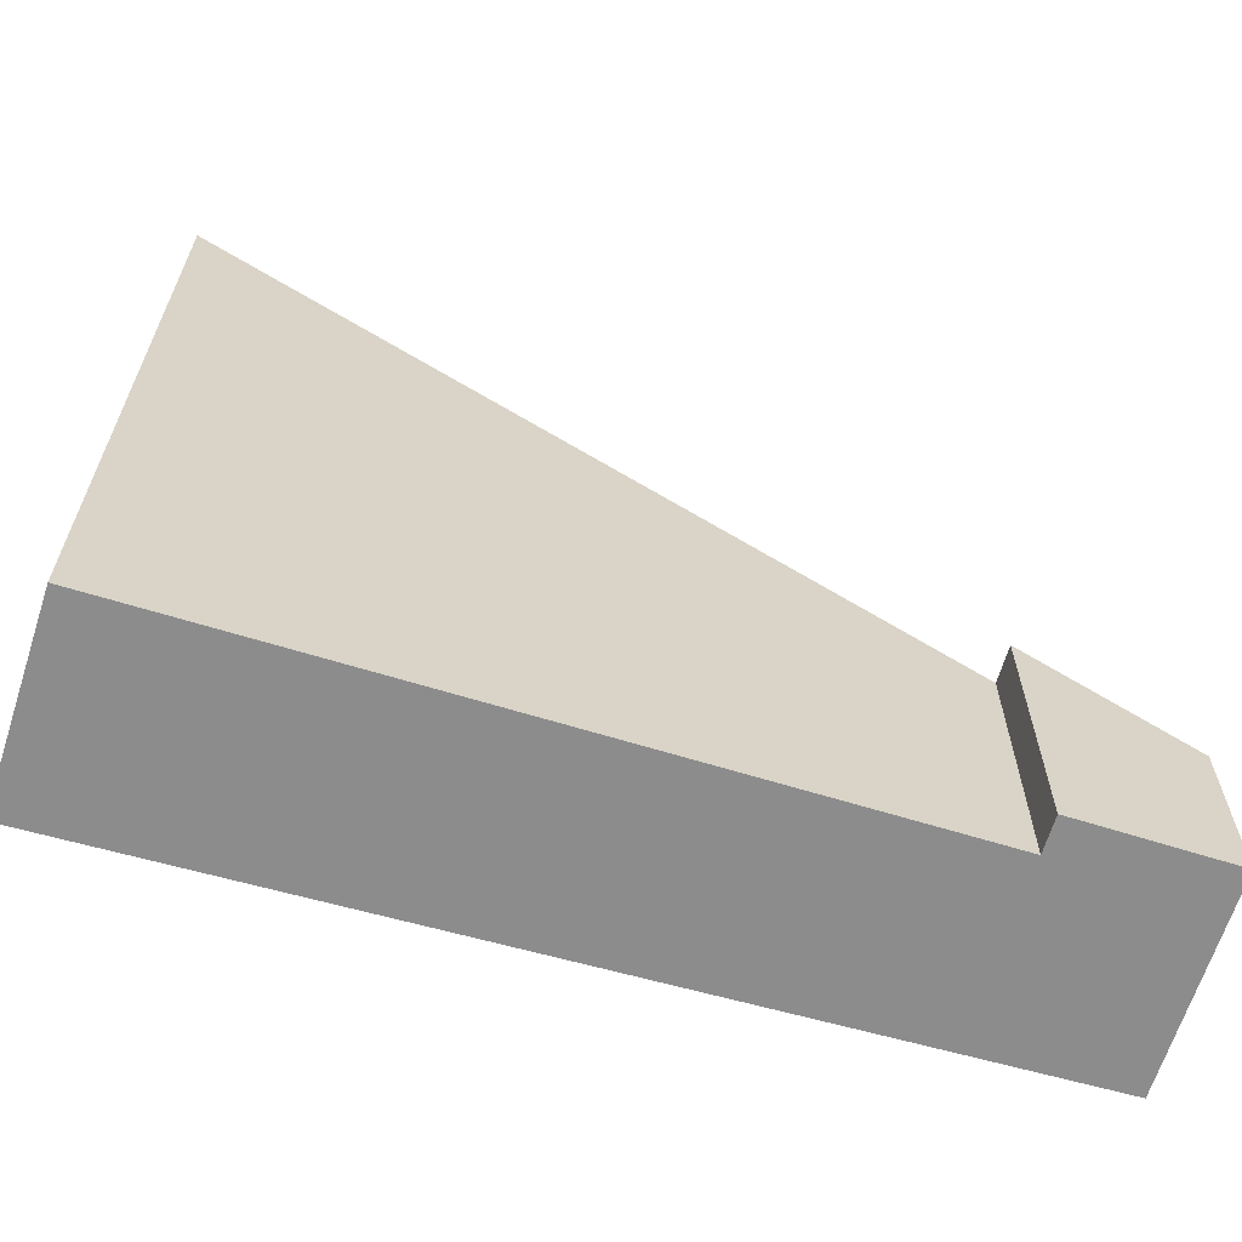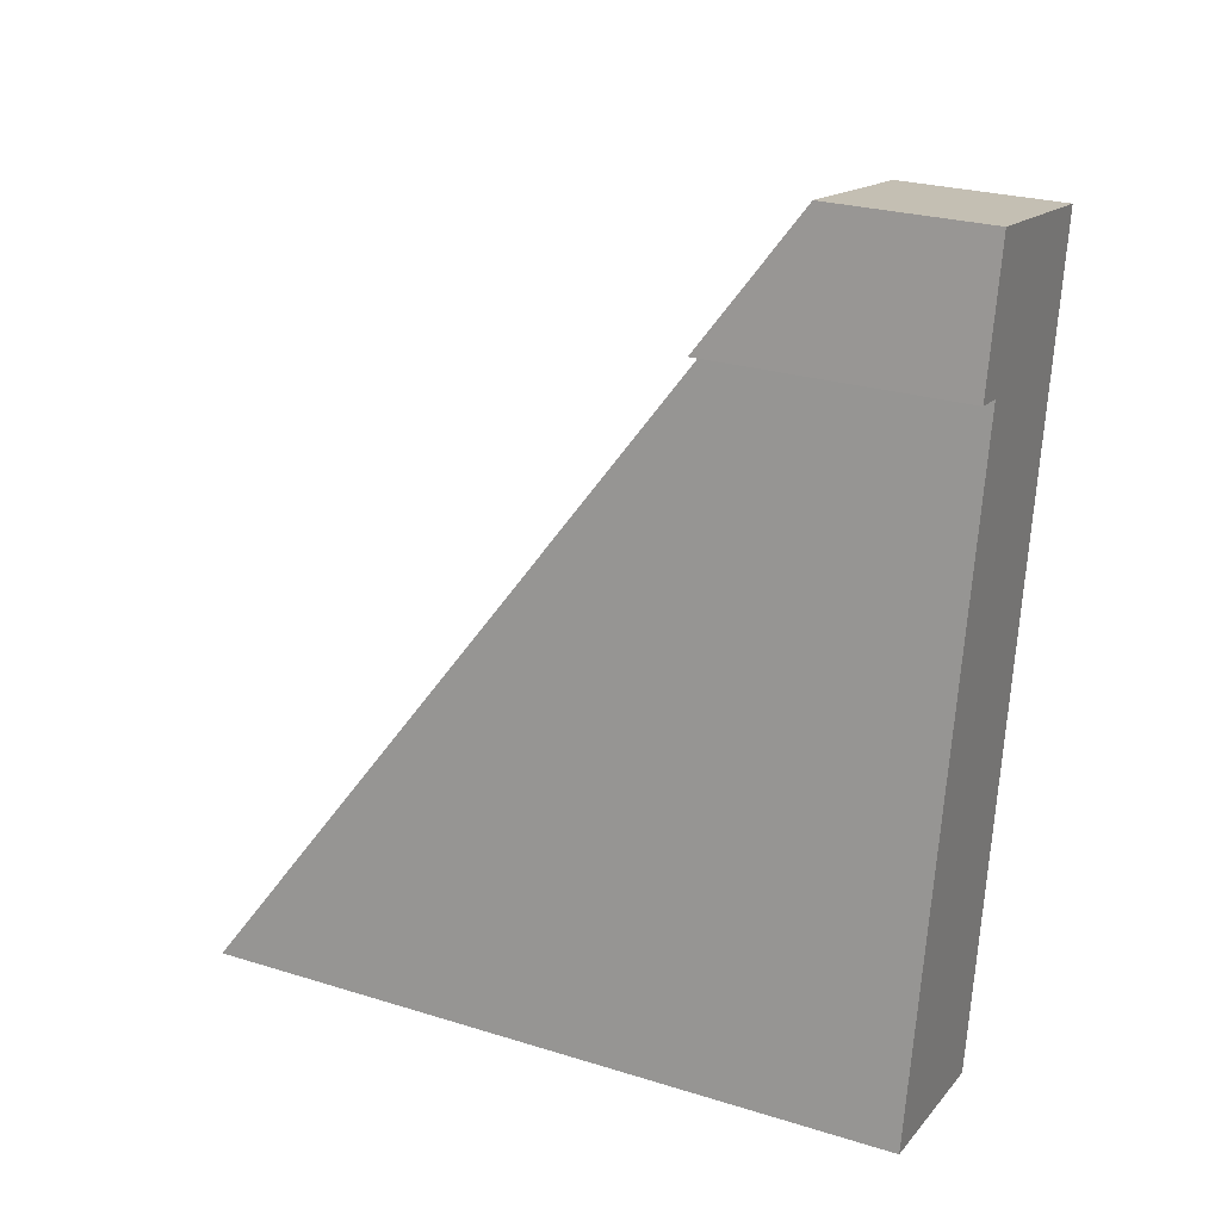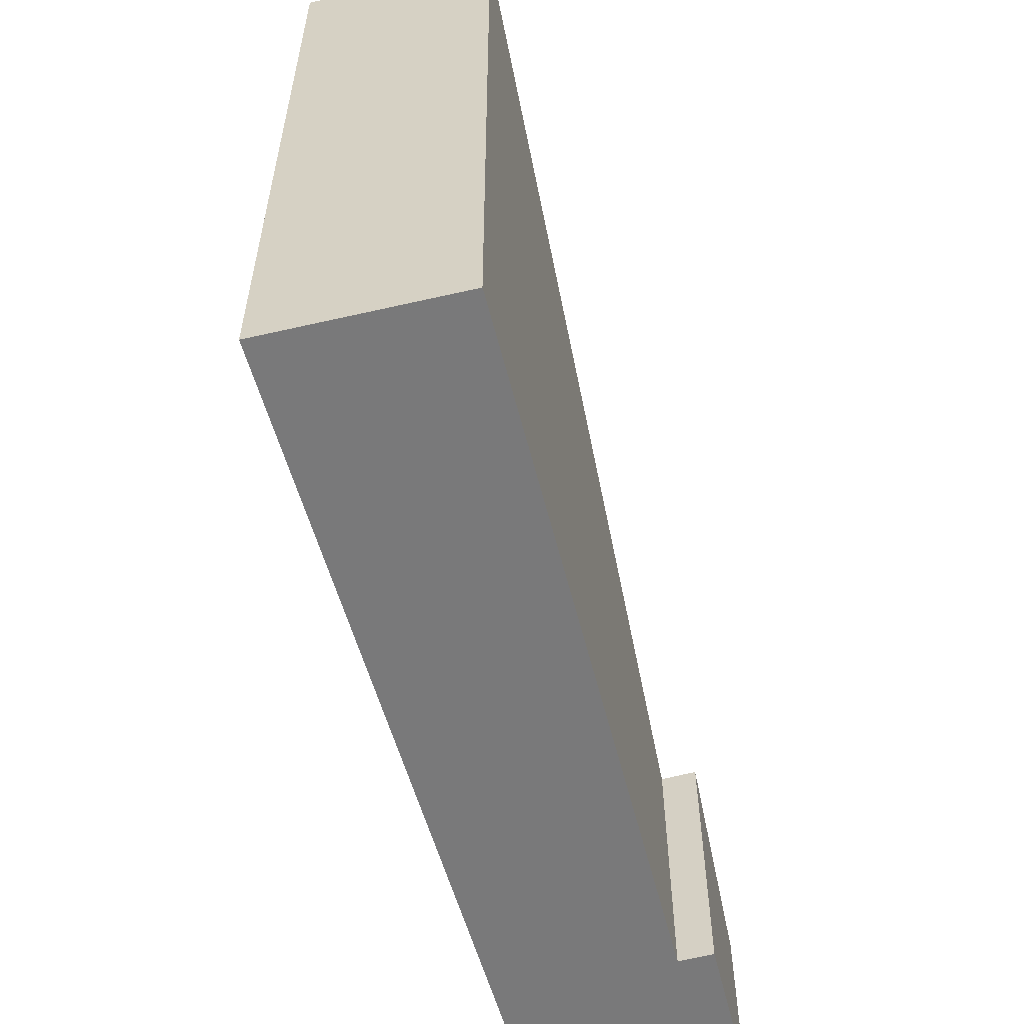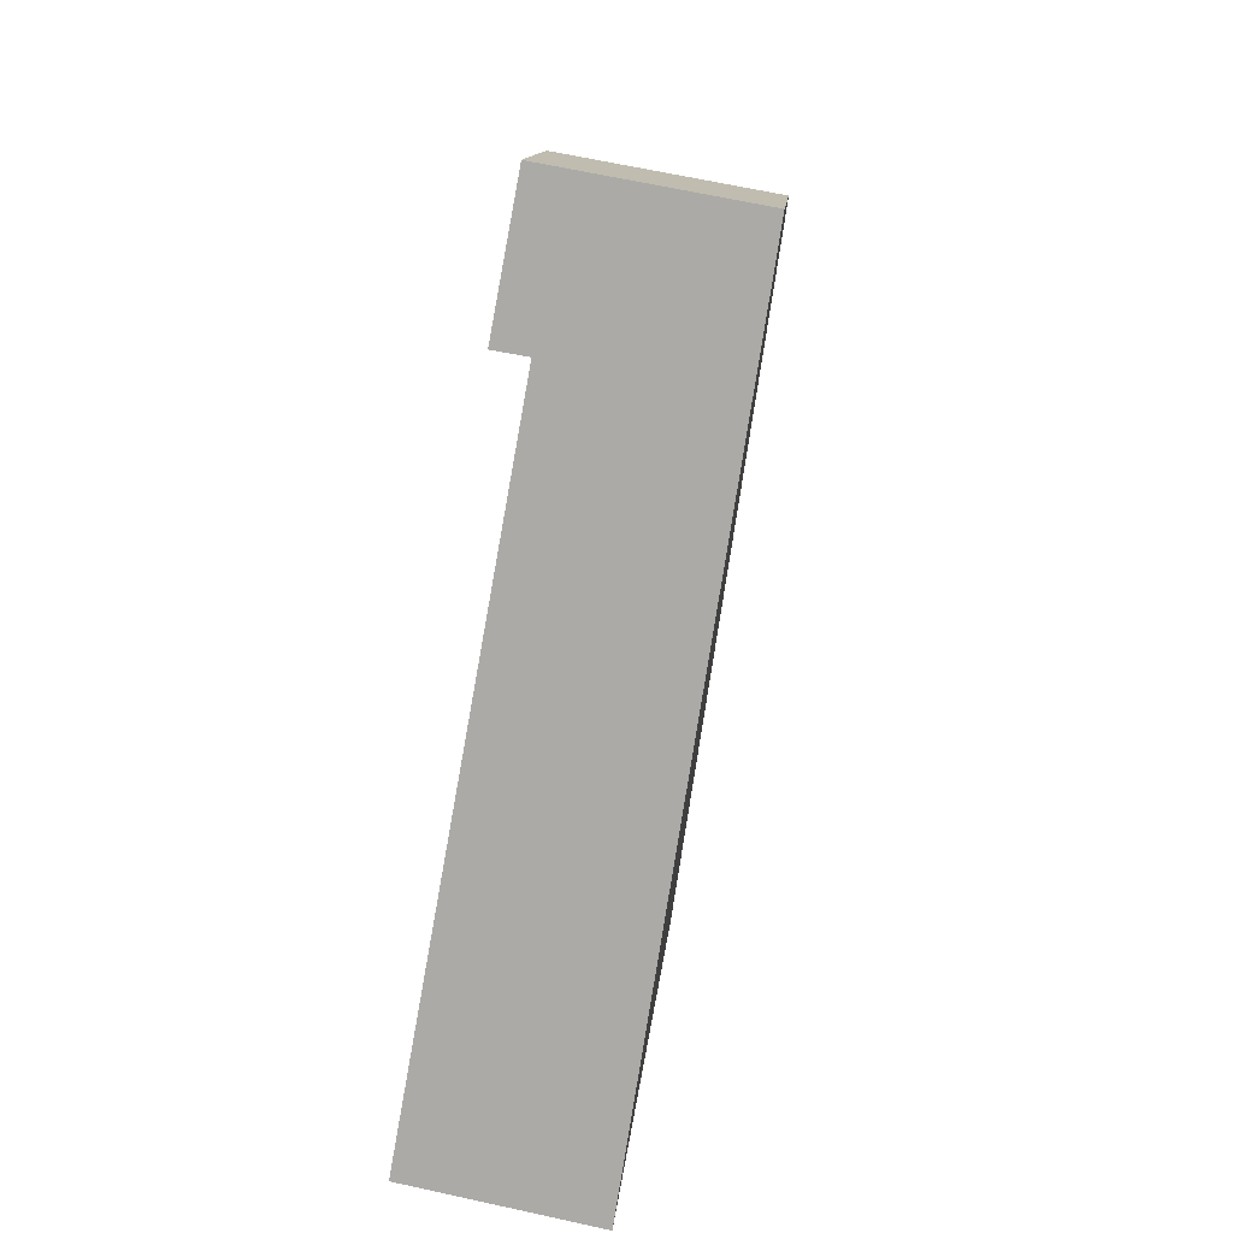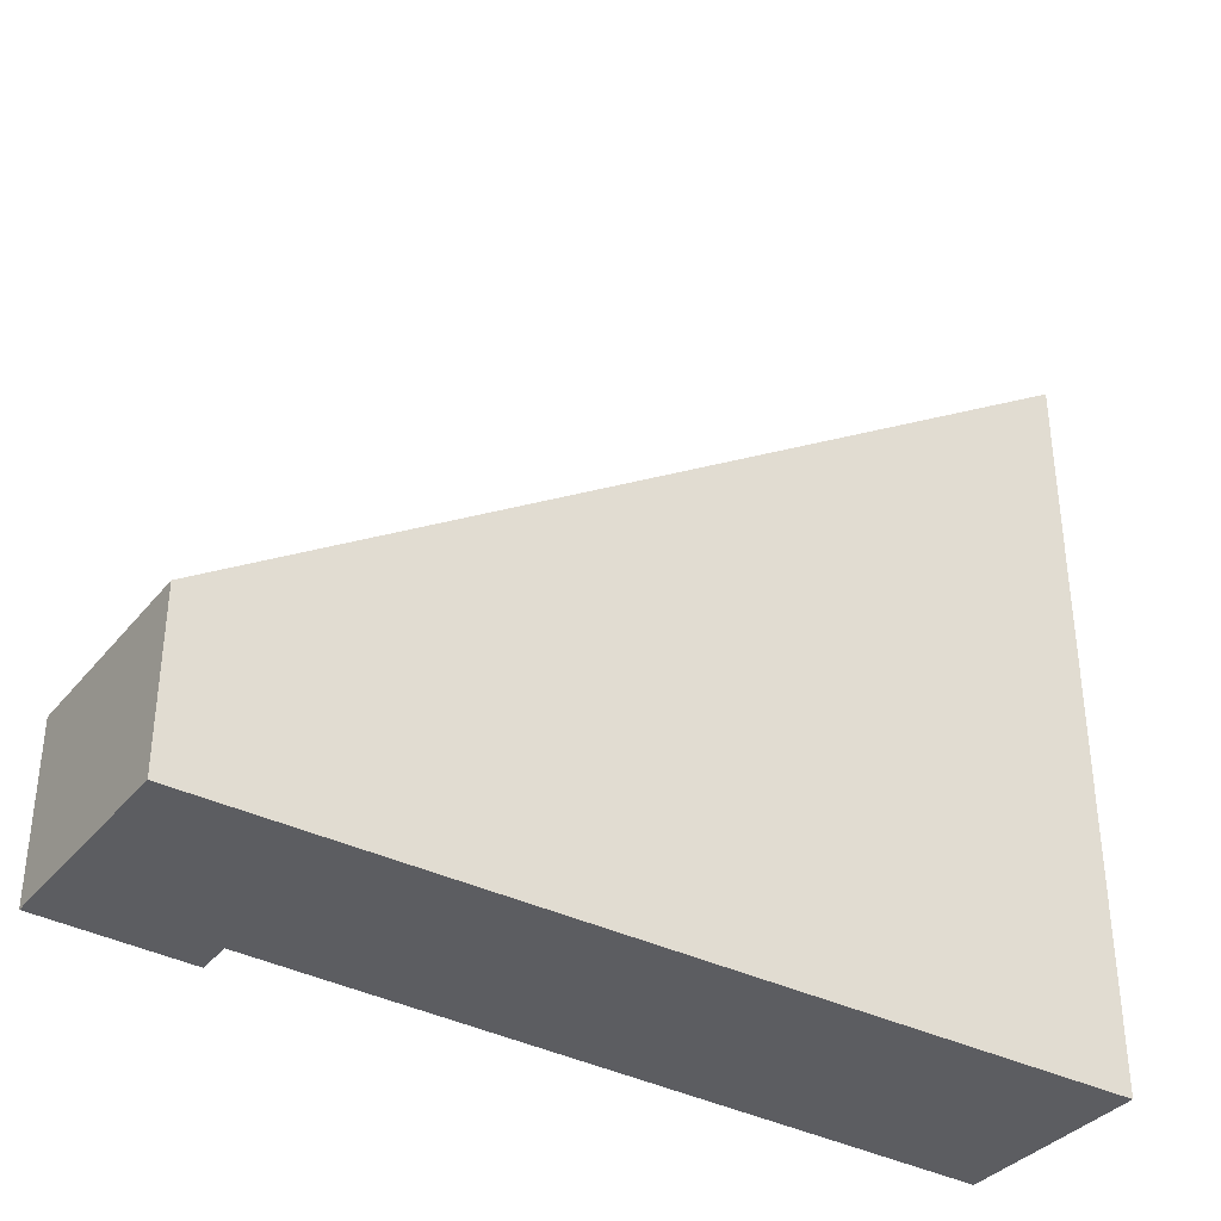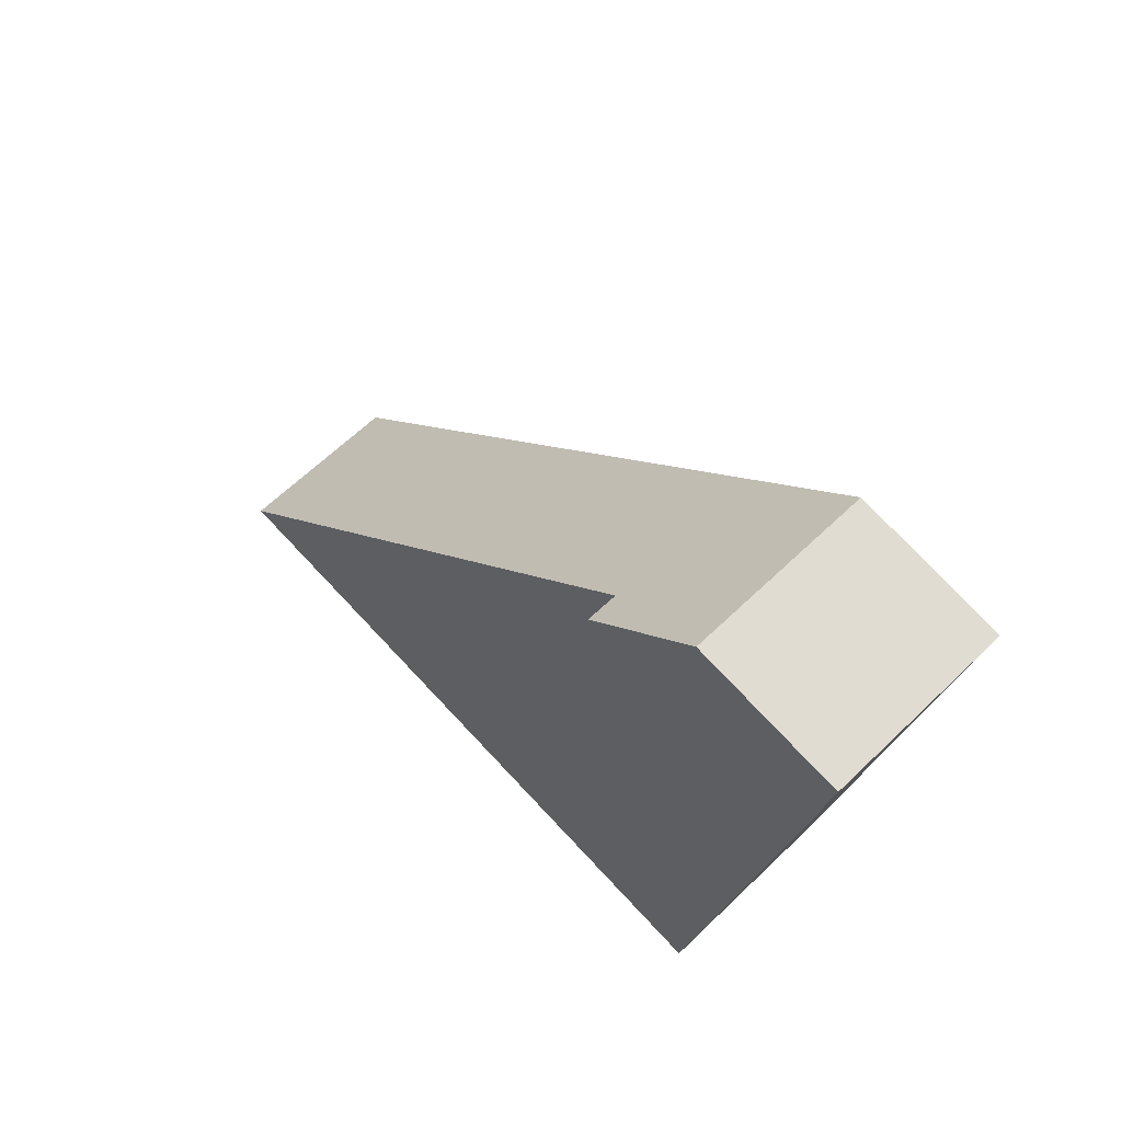
<metadata>
{"format":"obj","ext":"obj","renderer":"f3d","projection":"perspective","resolution":1024,"background":"white","views":[{"elev":-64.2,"azim":-97.0,"up":"+Y"},{"elev":26.5,"azim":-64.2,"up":"+Z"},{"elev":-57.8,"azim":-155.5,"up":"+Y"},{"elev":13.2,"azim":5.0,"up":"+Z"},{"elev":-36.7,"azim":66.1,"up":"+Y"},{"elev":76.8,"azim":-43.4,"up":"+Z"}]}
</metadata>
<code>
v  0 16.01 9.803e-16
v  6.285 6.36 13.46
v  4.083 16.05 -0.797
v  2.736 5.719 15.06
v  6.915 3.589 17.53
v  2.001 5.726 15.18
v  2.593 3.589 18.3
v  2.001 -9.295e-16 15.18
v  2.593 -1.121e-15 18.3
v  0 0 0
v  2.736 -9.221e-16 15.06
v  6.915 -1.073e-15 17.53
v  6.285 -8.239e-16 13.46
v  4.083 4.88e-17 -0.797
g defaultobject
f 1 2 3
f 2 1 4
f 2 4 5
f 5 4 6
f 5 6 7
f 8 7 6
f 7 8 9
f 10 4 1
f 4 10 11
f 9 5 7
f 5 9 12
f 12 2 5
f 2 12 3
f 3 12 13
f 3 13 14
f 14 1 3
f 1 14 10
f 4 8 6
f 8 4 11
f 13 10 14
f 10 13 11
f 11 13 12
f 11 12 9
f 11 9 8

</code>
